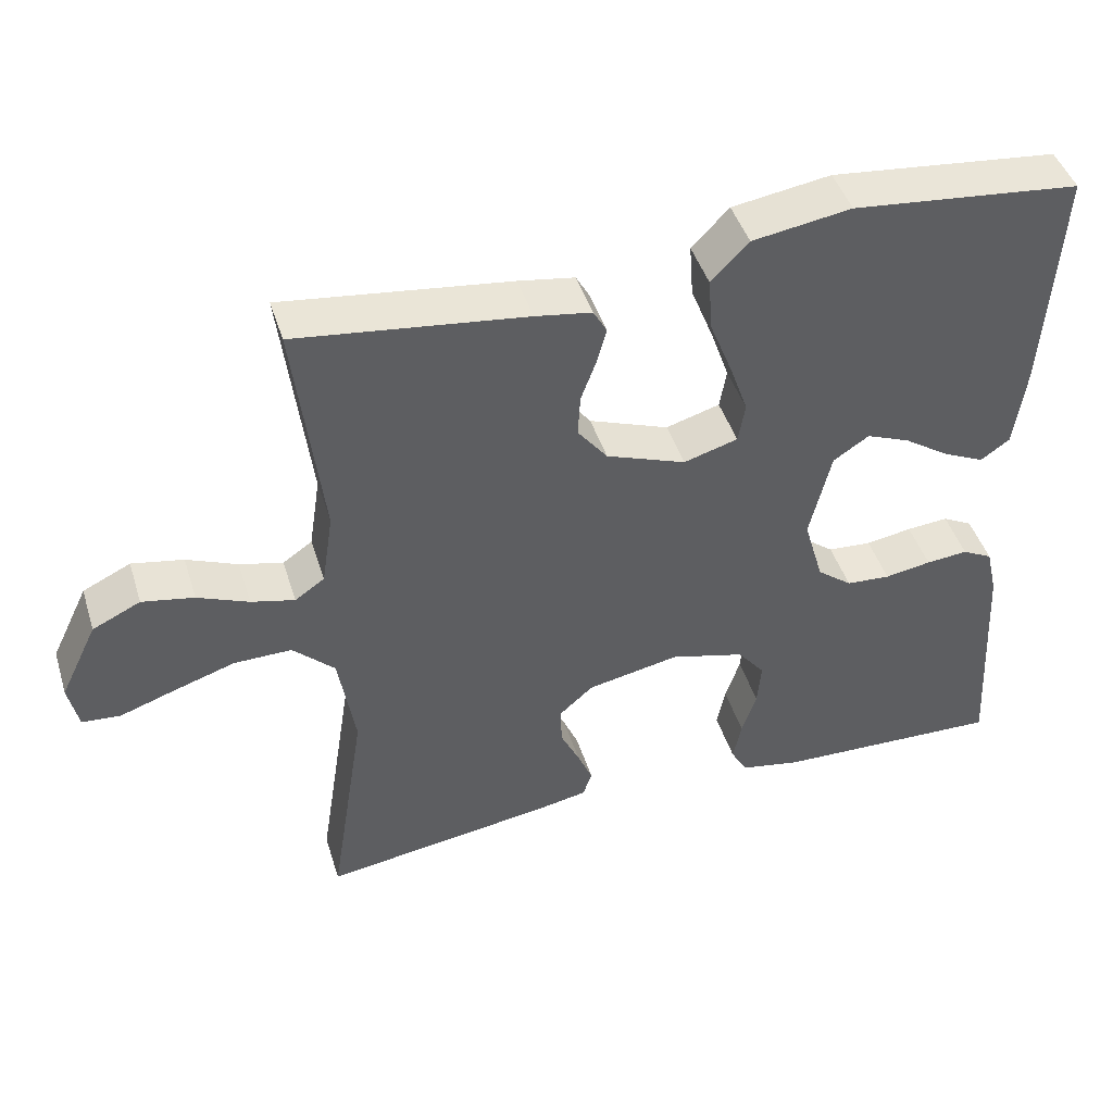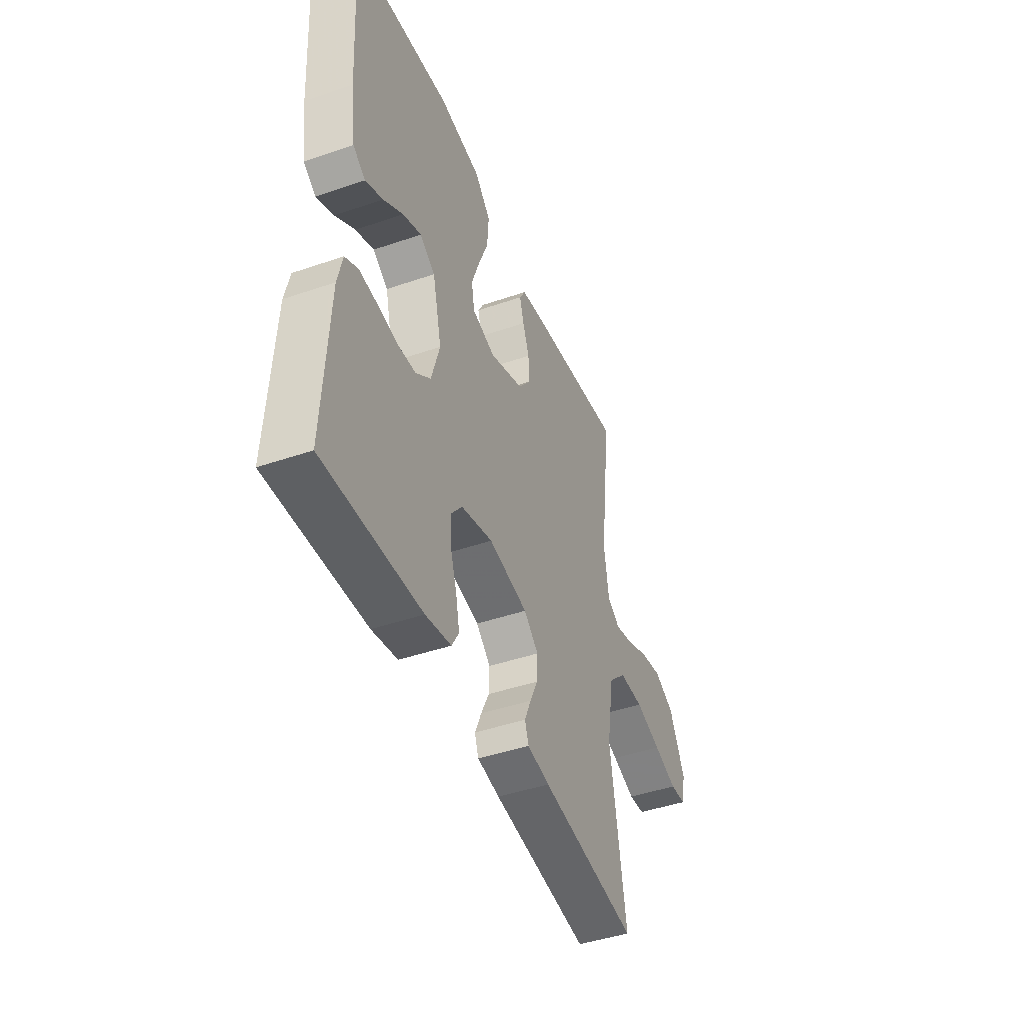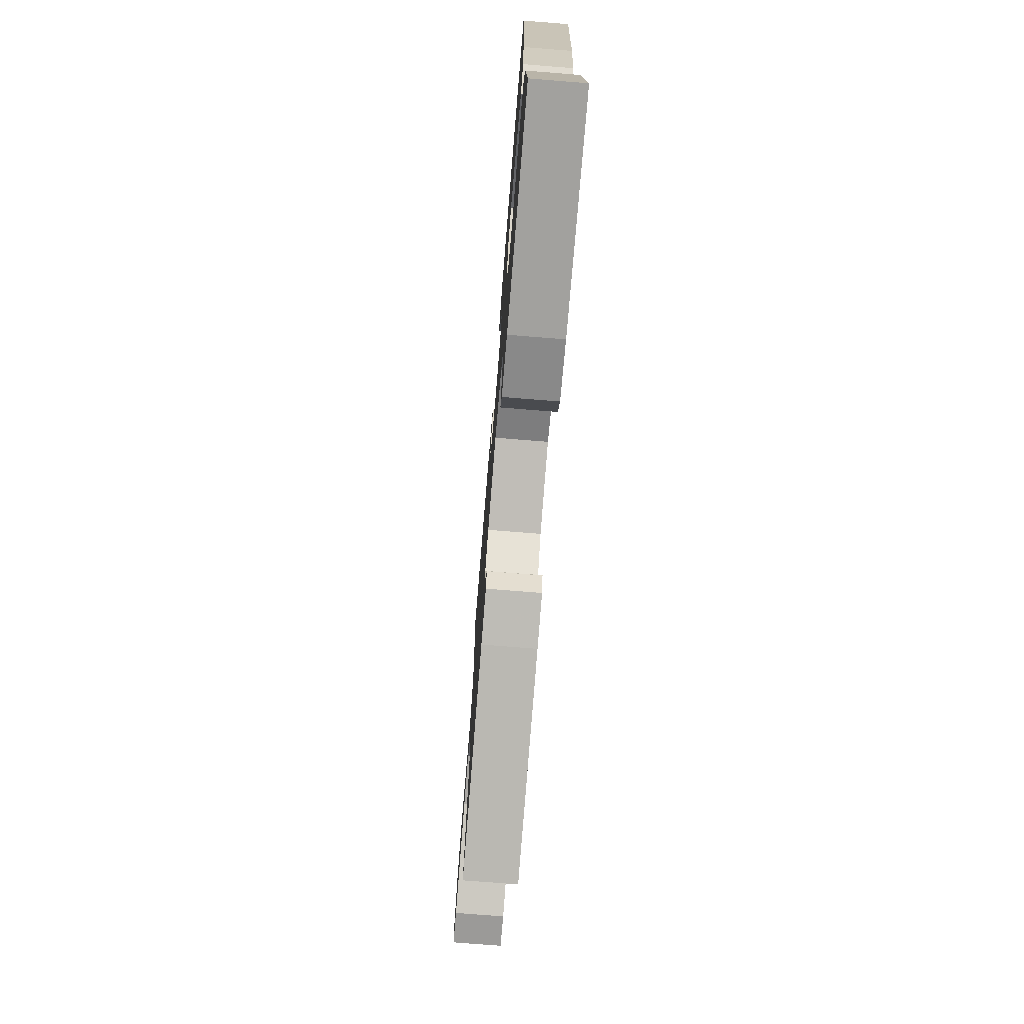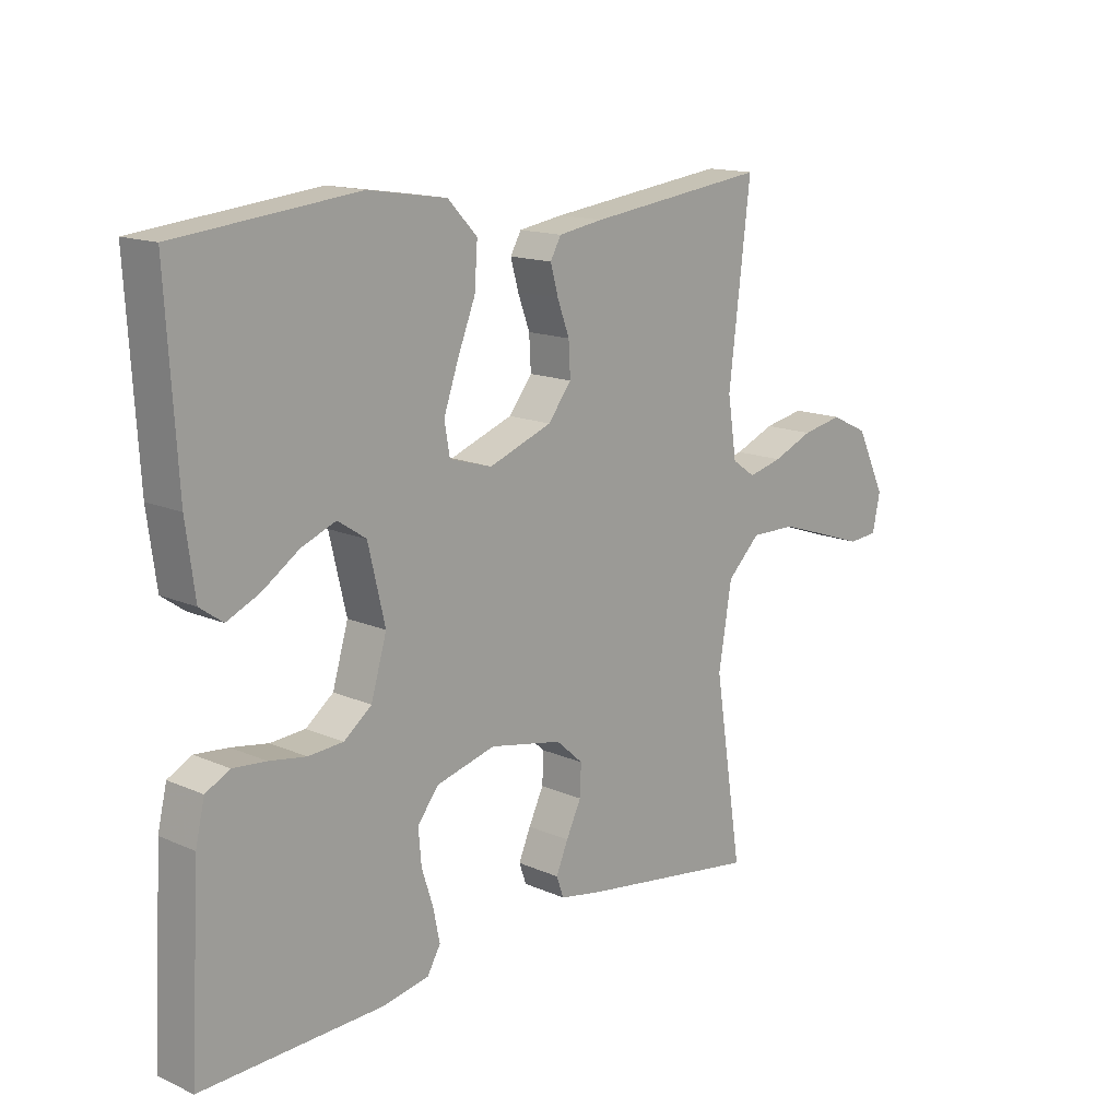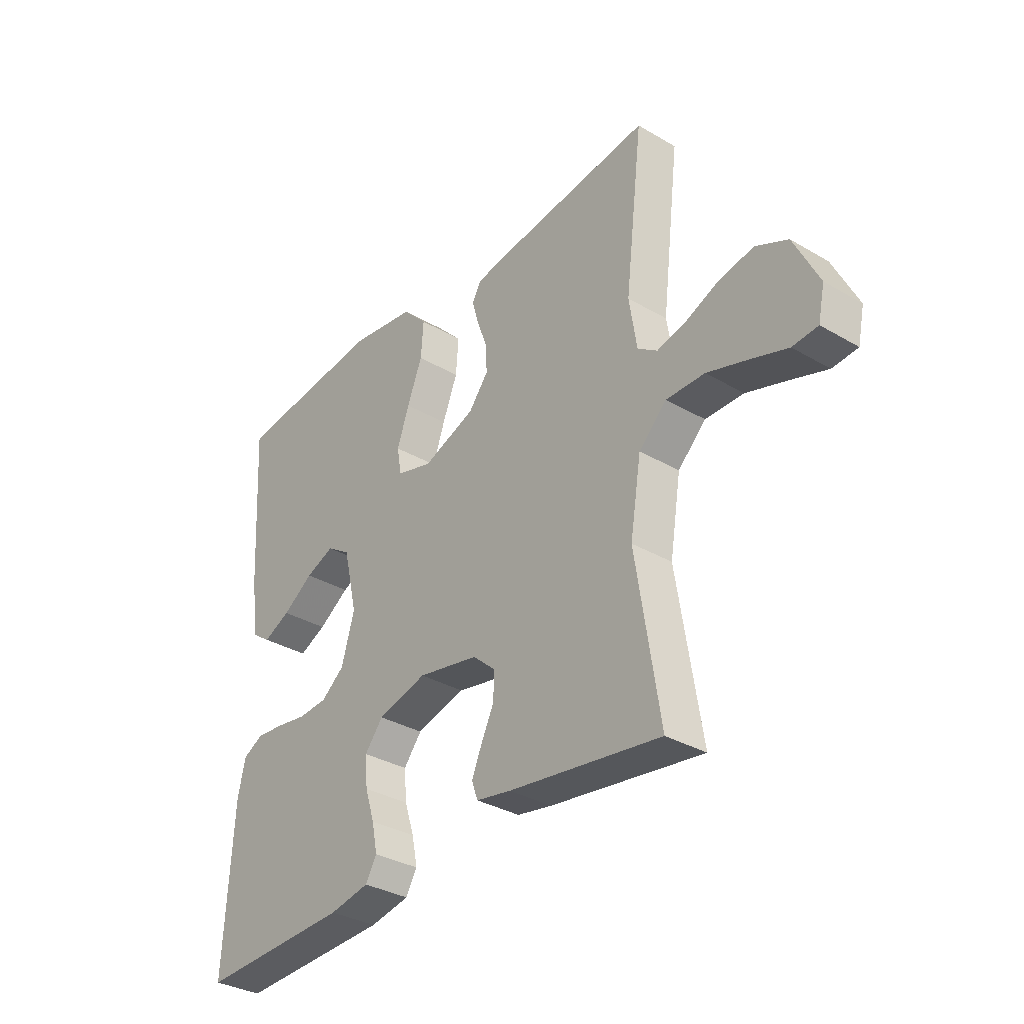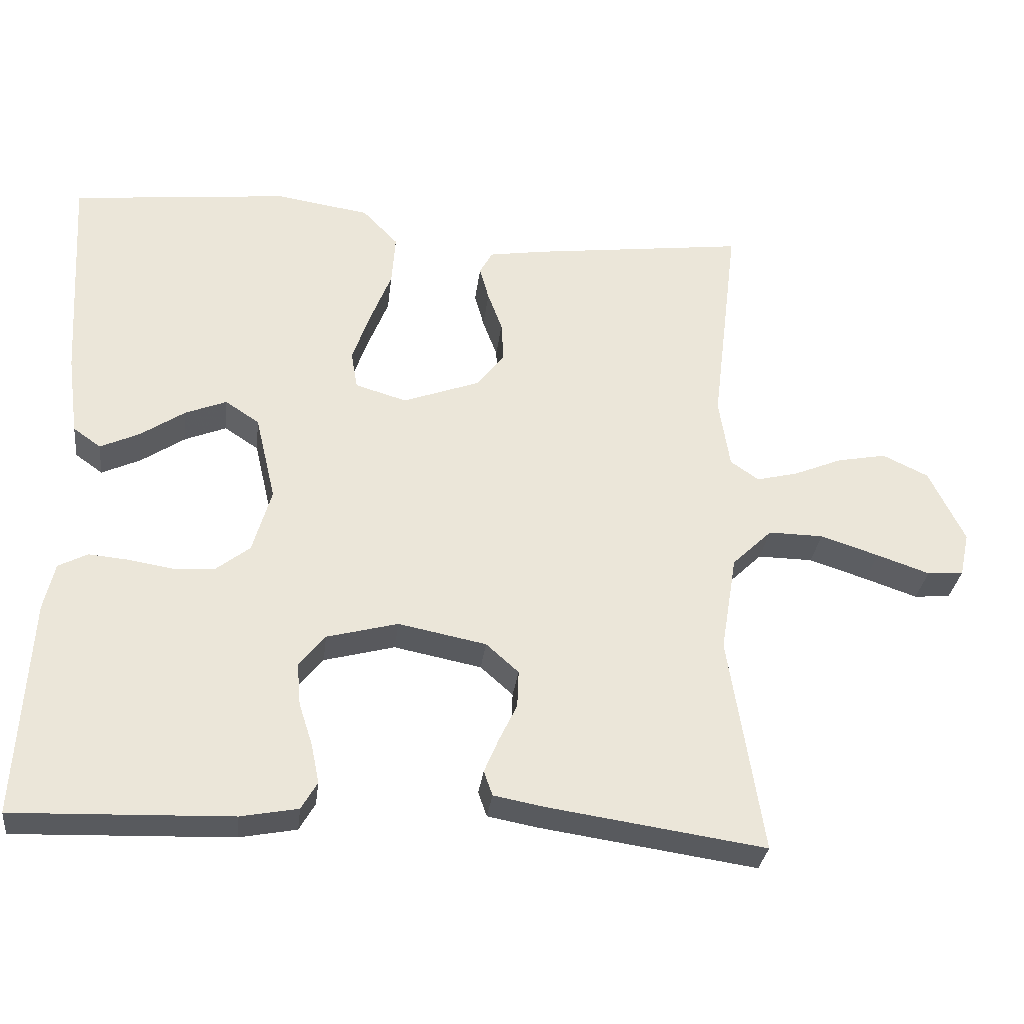
<metadata>
{"format":"obj","ext":"obj","renderer":"f3d","projection":"perspective","resolution":1024,"background":"white","views":[{"elev":44.9,"azim":-17.1,"up":"+Z"},{"elev":-44.2,"azim":111.9,"up":"+Z"},{"elev":-74.0,"azim":85.4,"up":"+Z"},{"elev":14.8,"azim":133.4,"up":"+Z"},{"elev":-33.7,"azim":-128.6,"up":"+Z"},{"elev":-30.9,"azim":173.2,"up":"+Z"}]}
</metadata>
<code>
v 0.5 0.07 0.5
v 0.482 0.07 0.2
v 0.467 0.07 0.088
v 0.429 0.07 0.061
v 0.375 0.07 0.086
v 0.314 0.07 0.127
v 0.257 0.07 0.15
v 0.21 0.07 0.119
v 0.182 0.07 0
v 0.208 0.07 -0.089
v 0.254 0.07 -0.125
v 0.312 0.07 -0.129
v 0.373 0.07 -0.119
v 0.428 0.07 -0.114
v 0.468 0.07 -0.135
v 0.483 0.07 -0.2
v 0.5 0.07 -0.5
v 0.2 0.07 -0.49
v 0.121 0.07 -0.475
v 0.099 0.07 -0.437
v 0.11 0.07 -0.383
v 0.129 0.07 -0.324
v 0.134 0.07 -0.266
v 0.098 0.07 -0.221
v 0 0.07 -0.195
v -0.121 0.07 -0.219
v -0.166 0.07 -0.259
v -0.164 0.07 -0.31
v -0.139 0.07 -0.362
v -0.119 0.07 -0.409
v -0.131 0.07 -0.443
v -0.2 0.07 -0.456
v -0.5 0.07 -0.5
v -0.453 0.07 -0.2
v -0.475 0.07 -0.066
v -0.53 0.07 -0.013
v -0.606 0.07 -0.014
v -0.686 0.07 -0.04
v -0.759 0.07 -0.065
v -0.809 0.07 -0.061
v -0.822 0.07 0
v -0.773 0.07 0.101
v -0.71 0.07 0.131
v -0.642 0.07 0.118
v -0.575 0.07 0.09
v -0.518 0.07 0.076
v -0.479 0.07 0.103
v -0.464 0.07 0.2
v -0.5 0.07 0.5
v -0.2 0.07 0.462
v -0.126 0.07 0.45
v -0.108 0.07 0.418
v -0.121 0.07 0.371
v -0.141 0.07 0.317
v -0.144 0.07 0.262
v -0.105 0.07 0.212
v 0 0.07 0.173
v 0.071 0.07 0.194
v 0.08 0.07 0.246
v 0.056 0.07 0.315
v 0.026 0.07 0.391
v 0.021 0.07 0.461
v 0.07 0.07 0.512
v 0.2 0.07 0.532
v 0.5 0 0.5
v 0.482 0 0.2
v 0.467 0 0.088
v 0.429 0 0.061
v 0.375 0 0.086
v 0.314 0 0.127
v 0.257 0 0.15
v 0.21 0 0.119
v 0.182 0 0
v 0.208 0 -0.089
v 0.254 0 -0.125
v 0.312 0 -0.129
v 0.373 0 -0.119
v 0.428 0 -0.114
v 0.468 0 -0.135
v 0.483 0 -0.2
v 0.5 0 -0.5
v 0.2 0 -0.49
v 0.121 0 -0.475
v 0.099 0 -0.437
v 0.11 0 -0.383
v 0.129 0 -0.324
v 0.134 0 -0.266
v 0.098 0 -0.221
v 0 0 -0.195
v -0.121 0 -0.219
v -0.166 0 -0.259
v -0.164 0 -0.31
v -0.139 0 -0.362
v -0.119 0 -0.409
v -0.131 0 -0.443
v -0.2 0 -0.456
v -0.5 0 -0.5
v -0.453 0 -0.2
v -0.475 0 -0.066
v -0.53 0 -0.013
v -0.606 0 -0.014
v -0.686 0 -0.04
v -0.759 0 -0.065
v -0.809 0 -0.061
v -0.822 0 0
v -0.773 0 0.101
v -0.71 0 0.131
v -0.642 0 0.118
v -0.575 0 0.09
v -0.518 0 0.076
v -0.479 0 0.103
v -0.464 0 0.2
v -0.5 0 0.5
v -0.2 0 0.462
v -0.126 0 0.45
v -0.108 0 0.418
v -0.121 0 0.371
v -0.141 0 0.317
v -0.144 0 0.262
v -0.105 0 0.212
v 0 0 0.173
v 0.071 0 0.194
v 0.08 0 0.246
v 0.056 0 0.315
v 0.026 0 0.391
v 0.021 0 0.461
v 0.07 0 0.512
v 0.2 0 0.532
f 60 61 62 63
f 59 60 63 64
f 58 59 64 1
f 51 52 53 54
f 49 50 51 54
f 48 49 54 55
f 47 48 55 56
f 42 43 44 45
f 42 45 46
f 41 42 46
f 38 39 40 41
f 37 38 41 46
f 36 37 46 47
f 31 32 33 34
f 31 34 35
f 28 29 30 31
f 28 31 35
f 27 28 35 36
f 19 20 21 22
f 19 22 23
f 18 19 23
f 17 18 23
f 16 17 23 24
f 12 13 14 15
f 12 15 16 24
f 3 4 5 6
f 3 6 7
f 2 3 7
f 58 1 2 7
f 57 58 7 8
f 36 47 56 57
f 26 27 36 57
f 25 26 57 8
f 11 12 24 25
f 10 11 25
f 9 10 25
f 8 9 25
f 127 126 125 124
f 128 127 124 123
f 65 128 123 122
f 118 117 116 115
f 118 115 114 113
f 119 118 113 112
f 120 119 112 111
f 109 108 107 106
f 110 109 106
f 110 106 105
f 105 104 103 102
f 110 105 102 101
f 111 110 101 100
f 98 97 96 95
f 99 98 95
f 95 94 93 92
f 99 95 92
f 100 99 92 91
f 86 85 84 83
f 87 86 83
f 87 83 82
f 87 82 81
f 88 87 81 80
f 79 78 77 76
f 88 80 79 76
f 70 69 68 67
f 71 70 67
f 71 67 66
f 71 66 65 122
f 72 71 122 121
f 121 120 111 100
f 121 100 91 90
f 72 121 90 89
f 89 88 76 75
f 89 75 74
f 89 74 73
f 89 73 72
f 1 65 66 2
f 2 66 67 3
f 3 67 68 4
f 4 68 69 5
f 5 69 70 6
f 6 70 71 7
f 7 71 72 8
f 8 72 73 9
f 9 73 74 10
f 10 74 75 11
f 11 75 76 12
f 12 76 77 13
f 13 77 78 14
f 14 78 79 15
f 15 79 80 16
f 16 80 81 17
f 17 81 82 18
f 18 82 83 19
f 19 83 84 20
f 20 84 85 21
f 21 85 86 22
f 22 86 87 23
f 23 87 88 24
f 24 88 89 25
f 25 89 90 26
f 26 90 91 27
f 27 91 92 28
f 28 92 93 29
f 29 93 94 30
f 30 94 95 31
f 31 95 96 32
f 32 96 97 33
f 33 97 98 34
f 34 98 99 35
f 35 99 100 36
f 36 100 101 37
f 37 101 102 38
f 38 102 103 39
f 39 103 104 40
f 40 104 105 41
f 41 105 106 42
f 42 106 107 43
f 43 107 108 44
f 44 108 109 45
f 45 109 110 46
f 46 110 111 47
f 47 111 112 48
f 48 112 113 49
f 49 113 114 50
f 50 114 115 51
f 51 115 116 52
f 52 116 117 53
f 53 117 118 54
f 54 118 119 55
f 55 119 120 56
f 56 120 121 57
f 57 121 122 58
f 58 122 123 59
f 59 123 124 60
f 60 124 125 61
f 61 125 126 62
f 62 126 127 63
f 63 127 128 64
f 64 128 65 1

</code>
